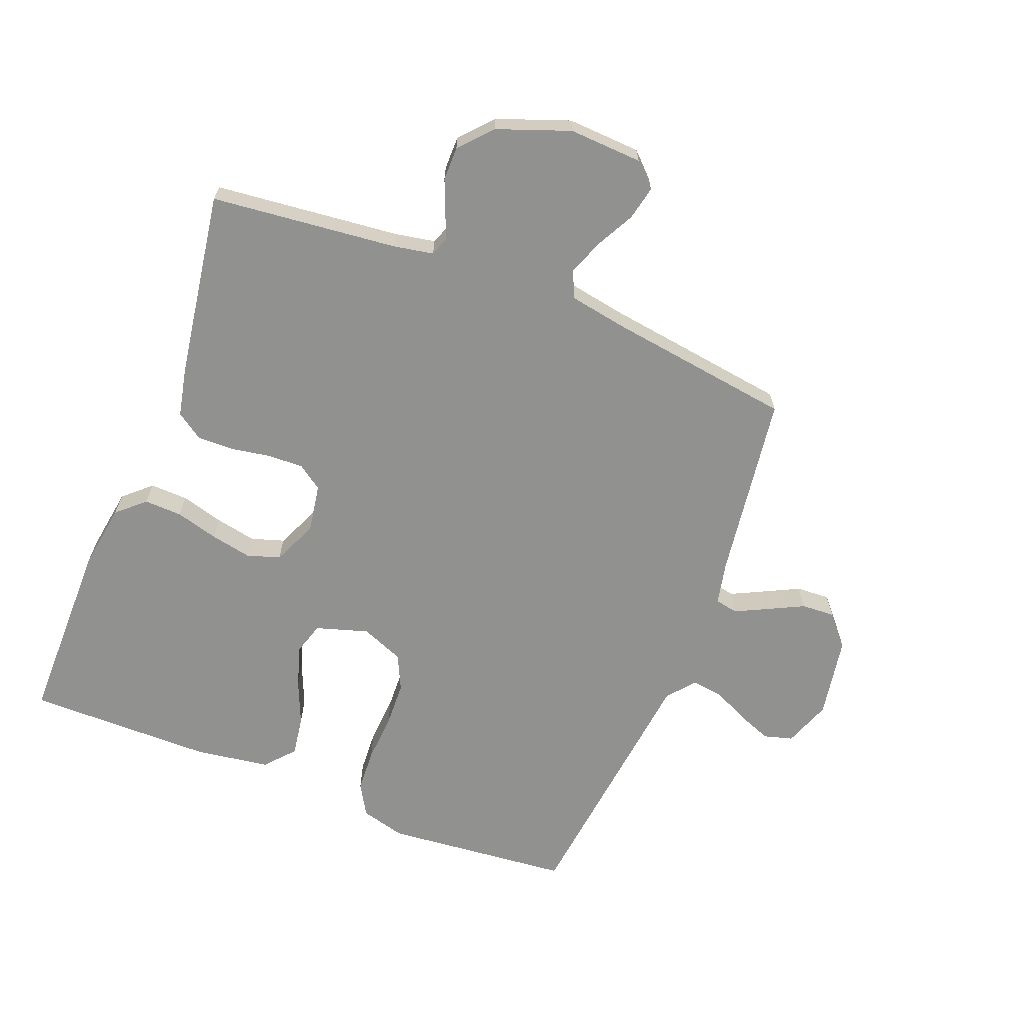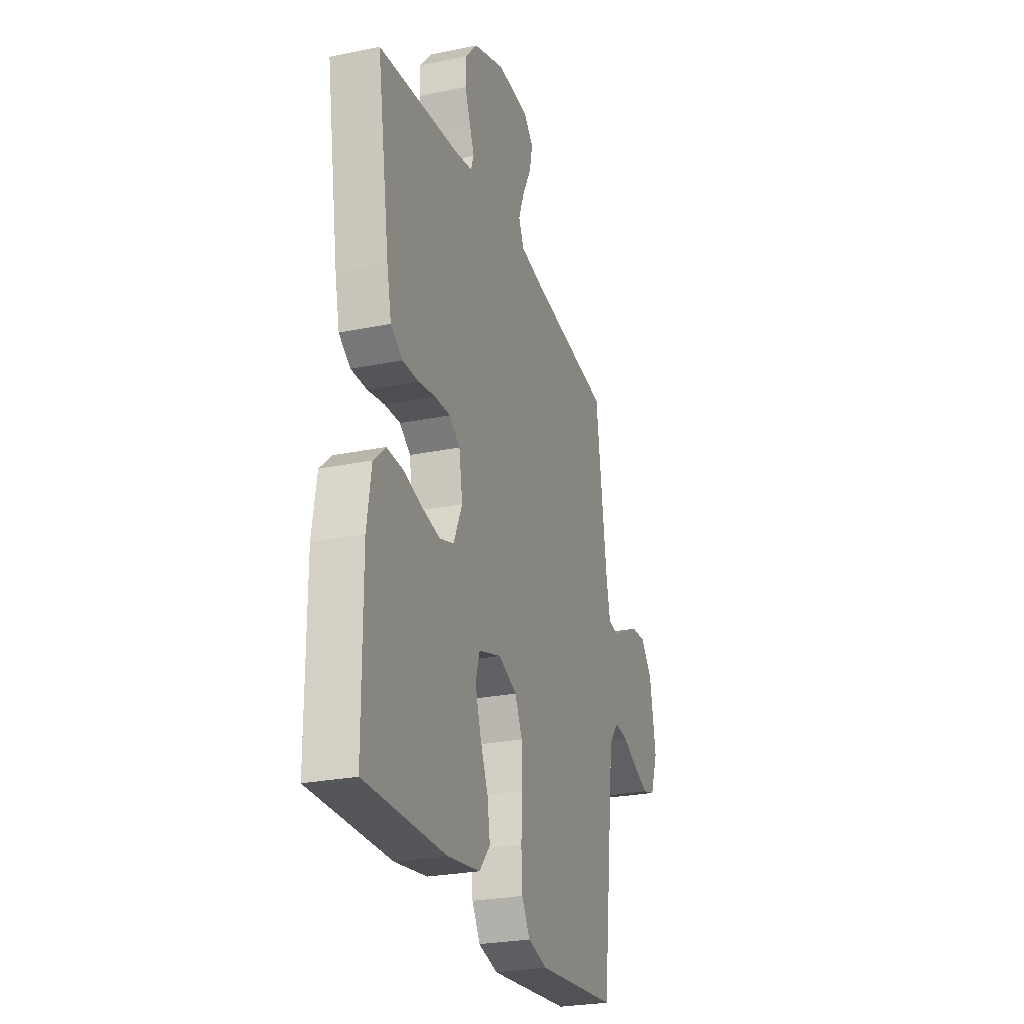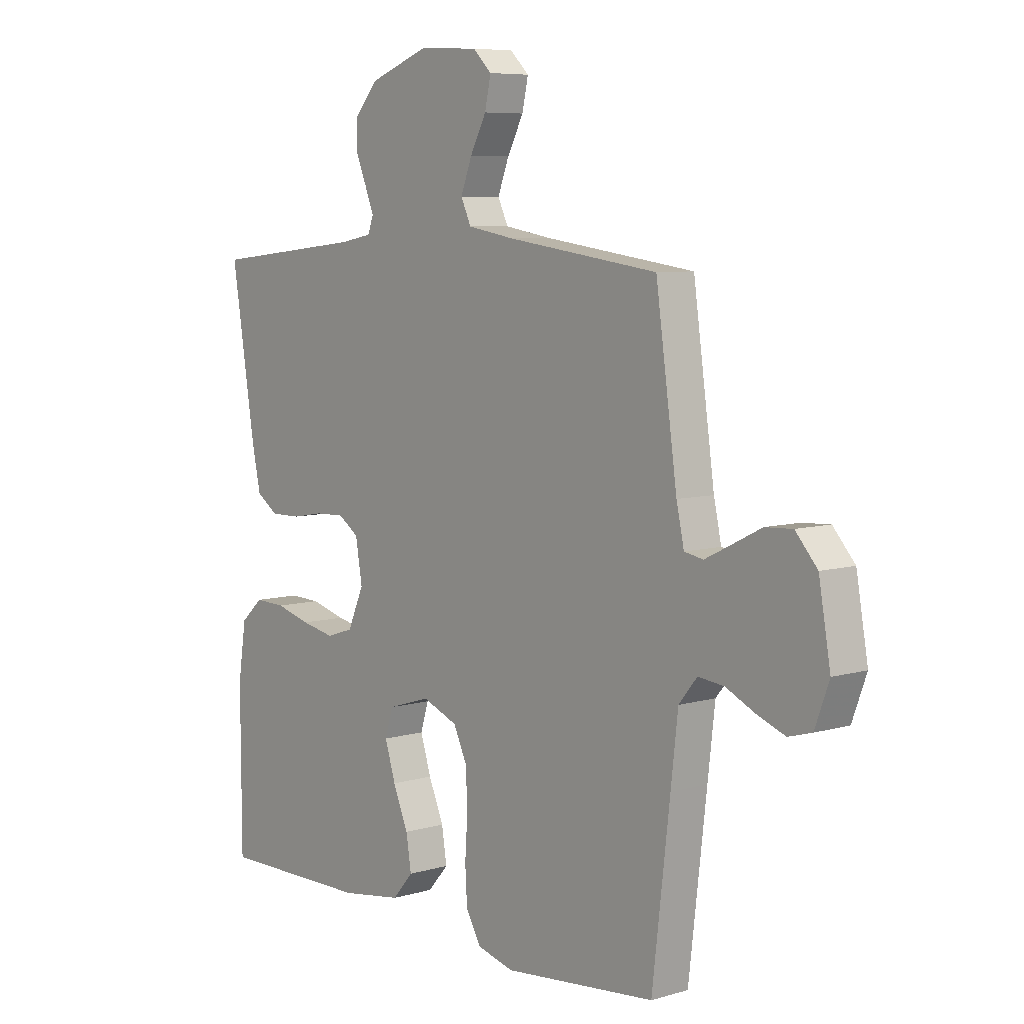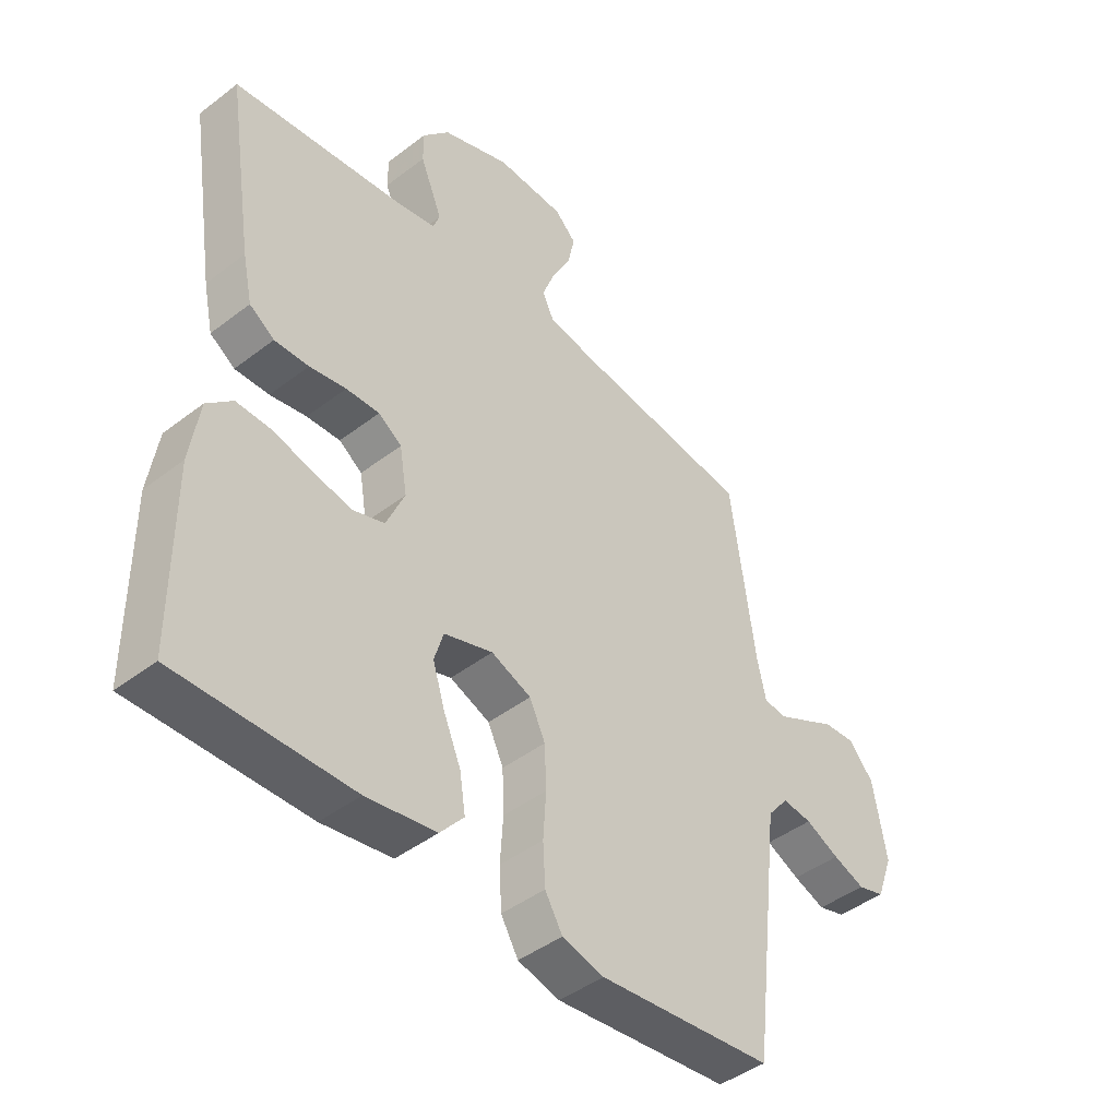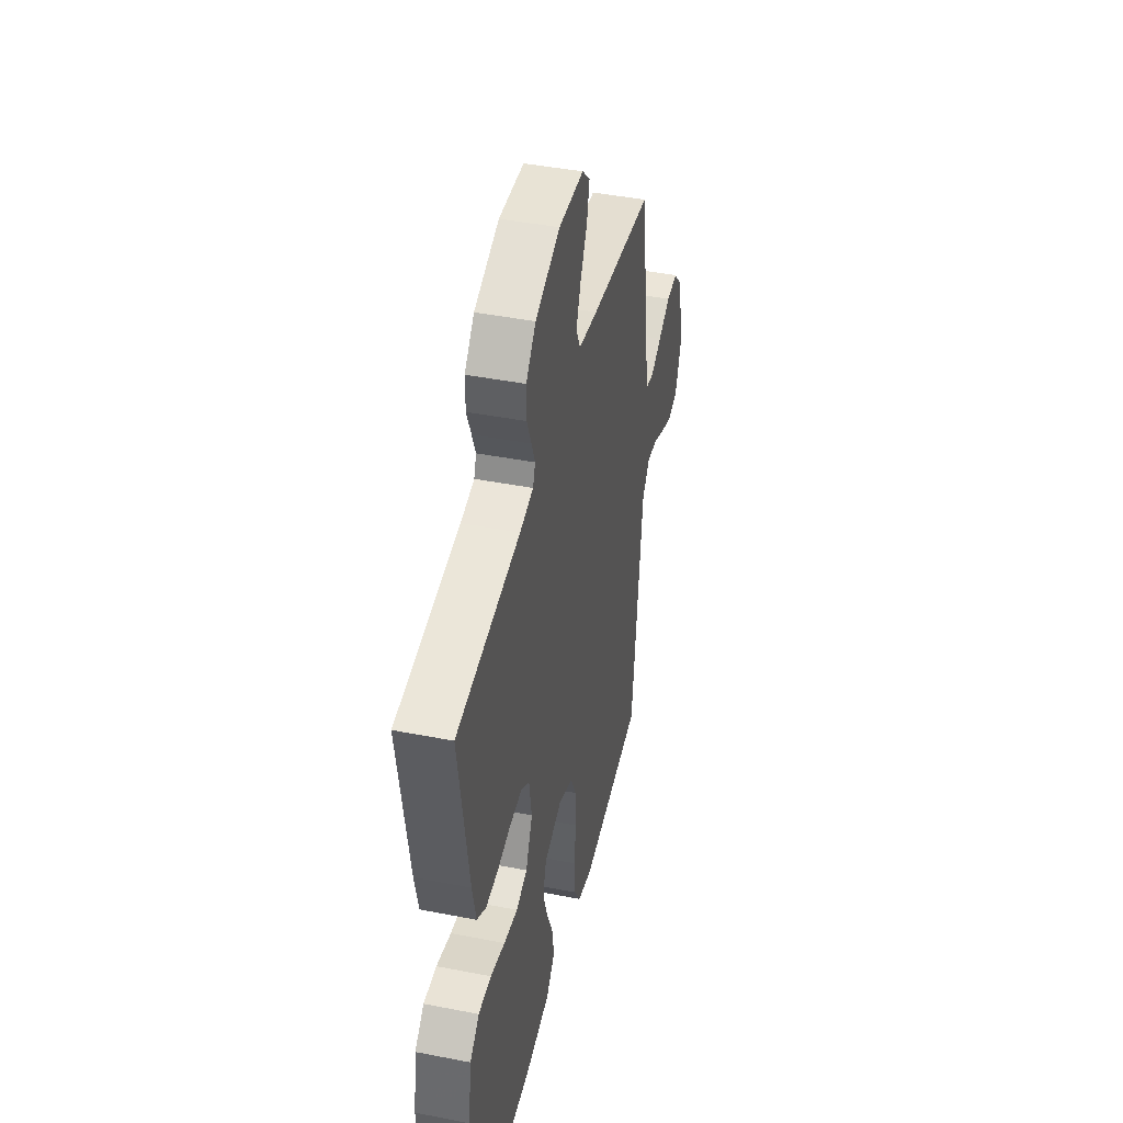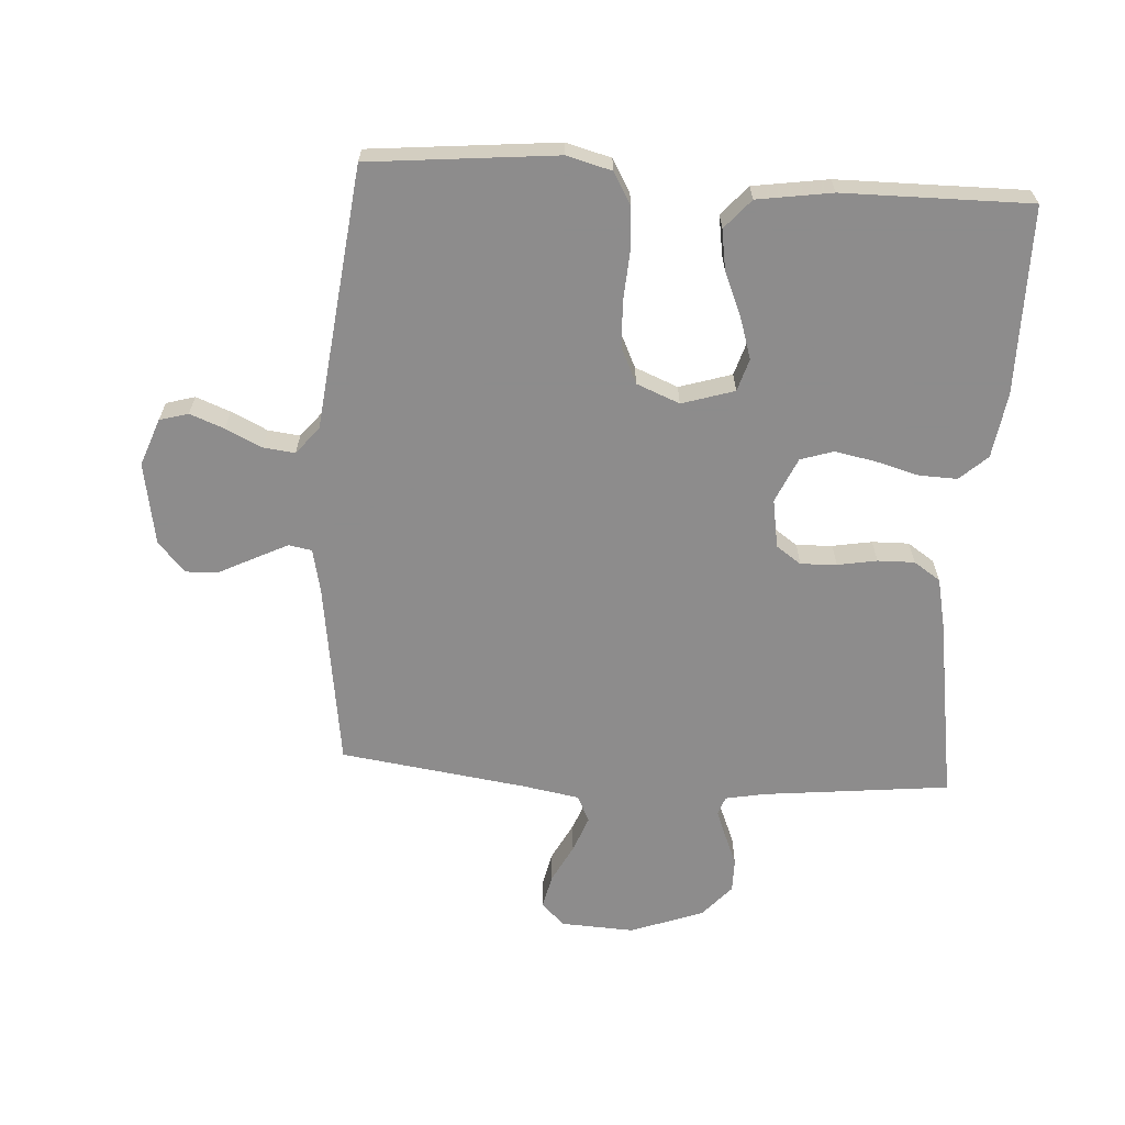
<metadata>
{"format":"obj","ext":"obj","renderer":"f3d","projection":"perspective","resolution":1024,"background":"white","views":[{"elev":-65.9,"azim":-21.5,"up":"+Y"},{"elev":-26.2,"azim":-72.0,"up":"+Z"},{"elev":7.0,"azim":49.8,"up":"+Z"},{"elev":-44.0,"azim":-48.0,"up":"+Z"},{"elev":43.6,"azim":-77.0,"up":"+Z"},{"elev":-64.3,"azim":176.4,"up":"+Y"}]}
</metadata>
<code>
v 0.5 0.07 0.5
v 0.542 0.07 0.2
v 0.557 0.07 0.131
v 0.594 0.07 0.124
v 0.645 0.07 0.149
v 0.703 0.07 0.178
v 0.757 0.07 0.181
v 0.8 0.07 0.132
v 0.823 0.07 0
v 0.795 0.07 -0.076
v 0.749 0.07 -0.089
v 0.694 0.07 -0.068
v 0.636 0.07 -0.04
v 0.585 0.07 -0.034
v 0.549 0.07 -0.078
v 0.535 0.07 -0.2
v 0.5 0.07 -0.5
v 0.2 0.07 -0.529
v 0.128 0.07 -0.51
v 0.098 0.07 -0.459
v 0.094 0.07 -0.389
v 0.099 0.07 -0.311
v 0.096 0.07 -0.238
v 0.069 0.07 -0.181
v 0 0.07 -0.153
v -0.084 0.07 -0.179
v -0.1 0.07 -0.231
v -0.079 0.07 -0.298
v -0.049 0.07 -0.369
v -0.039 0.07 -0.433
v -0.08 0.07 -0.48
v -0.2 0.07 -0.498
v -0.5 0.07 -0.5
v -0.501 0.07 -0.2
v -0.485 0.07 -0.095
v -0.441 0.07 -0.055
v -0.38 0.07 -0.057
v -0.311 0.07 -0.076
v -0.245 0.07 -0.089
v -0.192 0.07 -0.072
v -0.16 0.07 0
v -0.173 0.07 0.078
v -0.213 0.07 0.106
v -0.271 0.07 0.104
v -0.334 0.07 0.093
v -0.393 0.07 0.092
v -0.436 0.07 0.121
v -0.453 0.07 0.2
v -0.5 0.07 0.5
v -0.2 0.07 0.532
v -0.136 0.07 0.544
v -0.125 0.07 0.574
v -0.142 0.07 0.617
v -0.163 0.07 0.668
v -0.163 0.07 0.722
v -0.117 0.07 0.774
v 0 0.07 0.817
v 0.118 0.07 0.811
v 0.155 0.07 0.775
v 0.143 0.07 0.72
v 0.111 0.07 0.659
v 0.089 0.07 0.601
v 0.109 0.07 0.558
v 0.2 0.07 0.542
v 0.5 0 0.5
v 0.542 0 0.2
v 0.557 0 0.131
v 0.594 0 0.124
v 0.645 0 0.149
v 0.703 0 0.178
v 0.757 0 0.181
v 0.8 0 0.132
v 0.823 0 0
v 0.795 0 -0.076
v 0.749 0 -0.089
v 0.694 0 -0.068
v 0.636 0 -0.04
v 0.585 0 -0.034
v 0.549 0 -0.078
v 0.535 0 -0.2
v 0.5 0 -0.5
v 0.2 0 -0.529
v 0.128 0 -0.51
v 0.098 0 -0.459
v 0.094 0 -0.389
v 0.099 0 -0.311
v 0.096 0 -0.238
v 0.069 0 -0.181
v 0 0 -0.153
v -0.084 0 -0.179
v -0.1 0 -0.231
v -0.079 0 -0.298
v -0.049 0 -0.369
v -0.039 0 -0.433
v -0.08 0 -0.48
v -0.2 0 -0.498
v -0.5 0 -0.5
v -0.501 0 -0.2
v -0.485 0 -0.095
v -0.441 0 -0.055
v -0.38 0 -0.057
v -0.311 0 -0.076
v -0.245 0 -0.089
v -0.192 0 -0.072
v -0.16 0 0
v -0.173 0 0.078
v -0.213 0 0.106
v -0.271 0 0.104
v -0.334 0 0.093
v -0.393 0 0.092
v -0.436 0 0.121
v -0.453 0 0.2
v -0.5 0 0.5
v -0.2 0 0.532
v -0.136 0 0.544
v -0.125 0 0.574
v -0.142 0 0.617
v -0.163 0 0.668
v -0.163 0 0.722
v -0.117 0 0.774
v 0 0 0.817
v 0.118 0 0.811
v 0.155 0 0.775
v 0.143 0 0.72
v 0.111 0 0.659
v 0.089 0 0.601
v 0.109 0 0.558
v 0.2 0 0.542
f 58 59 60 61
f 58 61 62
f 57 58 62
f 56 57 62
f 53 54 55 56
f 52 53 56 62
f 51 52 62 63
f 47 48 49 50
f 44 45 46 47
f 43 44 47 50
f 42 43 50 51
f 35 36 37 38
f 35 38 39
f 34 35 39
f 33 34 39 40
f 31 32 33 40
f 28 29 30 31
f 27 28 31 40
f 19 20 21 22
f 19 22 23
f 18 19 23
f 15 16 17 18
f 15 18 23
f 14 15 23 24
f 10 11 12 13
f 8 9 10 13
f 8 13 14
f 5 6 7 8
f 4 5 8 14
f 3 4 14 24
f 64 1 2
f 41 42 51 63
f 26 27 40 41
f 25 26 41 63
f 24 25 63 64
f 2 3 24 64
f 125 124 123 122
f 126 125 122
f 126 122 121
f 126 121 120
f 120 119 118 117
f 126 120 117 116
f 127 126 116 115
f 114 113 112 111
f 111 110 109 108
f 114 111 108 107
f 115 114 107 106
f 102 101 100 99
f 103 102 99
f 103 99 98
f 104 103 98 97
f 104 97 96 95
f 95 94 93 92
f 104 95 92 91
f 86 85 84 83
f 87 86 83
f 87 83 82
f 82 81 80 79
f 87 82 79
f 88 87 79 78
f 77 76 75 74
f 77 74 73 72
f 78 77 72
f 72 71 70 69
f 78 72 69 68
f 88 78 68 67
f 66 65 128
f 127 115 106 105
f 105 104 91 90
f 127 105 90 89
f 128 127 89 88
f 128 88 67 66
f 1 65 66 2
f 2 66 67 3
f 3 67 68 4
f 4 68 69 5
f 5 69 70 6
f 6 70 71 7
f 7 71 72 8
f 8 72 73 9
f 9 73 74 10
f 10 74 75 11
f 11 75 76 12
f 12 76 77 13
f 13 77 78 14
f 14 78 79 15
f 15 79 80 16
f 16 80 81 17
f 17 81 82 18
f 18 82 83 19
f 19 83 84 20
f 20 84 85 21
f 21 85 86 22
f 22 86 87 23
f 23 87 88 24
f 24 88 89 25
f 25 89 90 26
f 26 90 91 27
f 27 91 92 28
f 28 92 93 29
f 29 93 94 30
f 30 94 95 31
f 31 95 96 32
f 32 96 97 33
f 33 97 98 34
f 34 98 99 35
f 35 99 100 36
f 36 100 101 37
f 37 101 102 38
f 38 102 103 39
f 39 103 104 40
f 40 104 105 41
f 41 105 106 42
f 42 106 107 43
f 43 107 108 44
f 44 108 109 45
f 45 109 110 46
f 46 110 111 47
f 47 111 112 48
f 48 112 113 49
f 49 113 114 50
f 50 114 115 51
f 51 115 116 52
f 52 116 117 53
f 53 117 118 54
f 54 118 119 55
f 55 119 120 56
f 56 120 121 57
f 57 121 122 58
f 58 122 123 59
f 59 123 124 60
f 60 124 125 61
f 61 125 126 62
f 62 126 127 63
f 63 127 128 64
f 64 128 65 1

</code>
